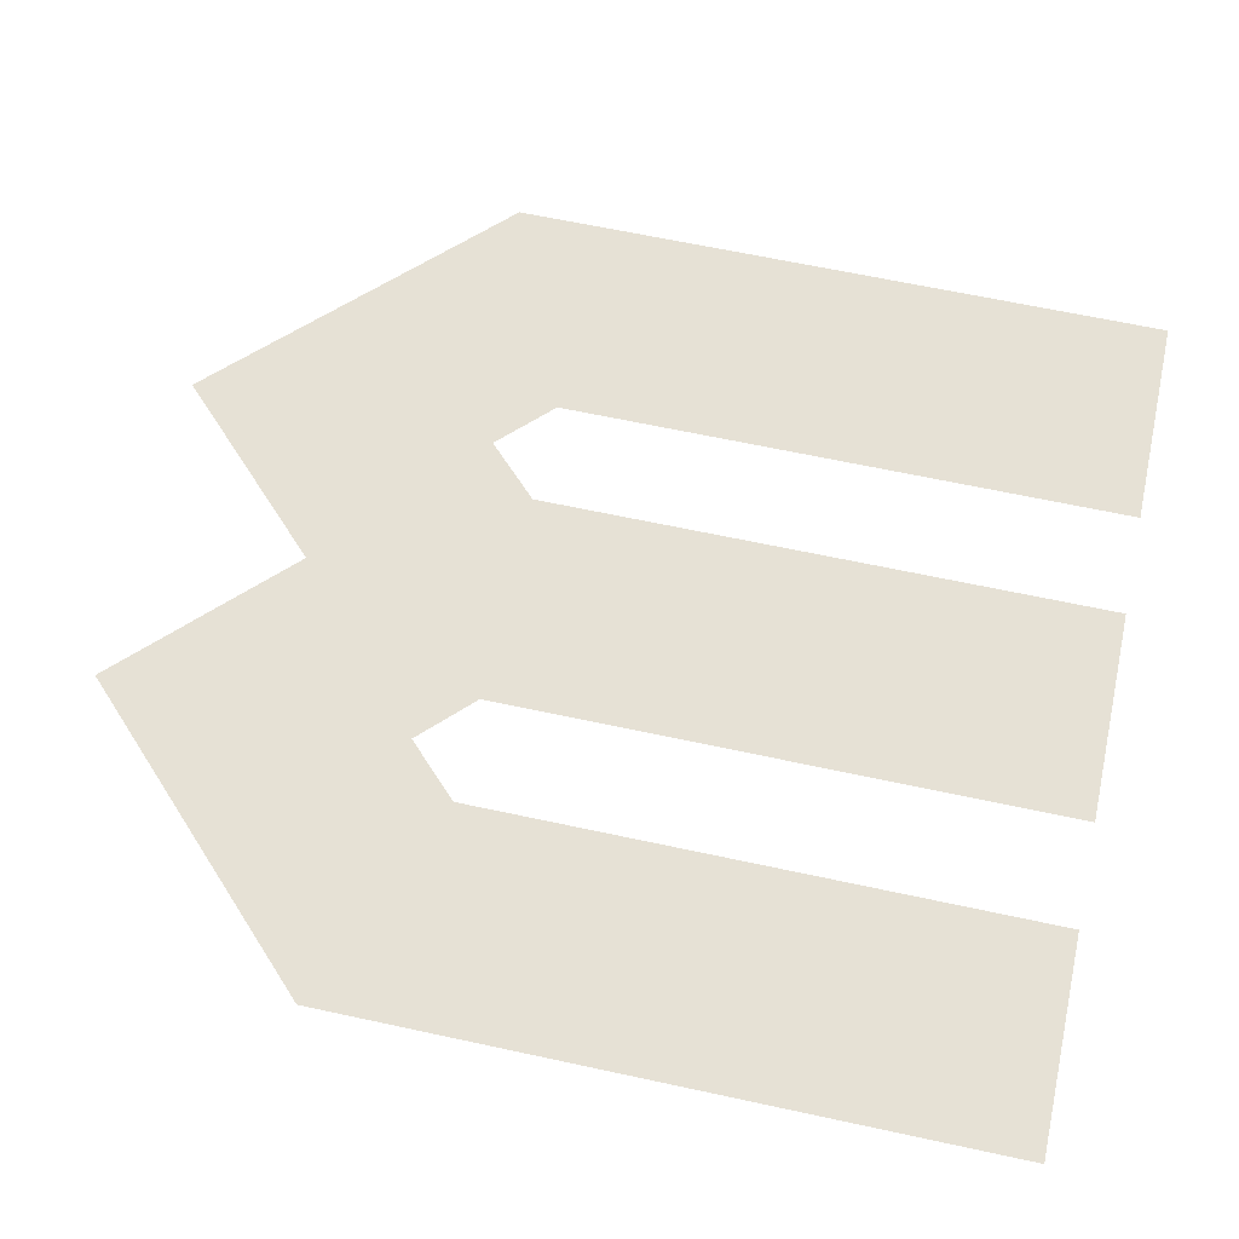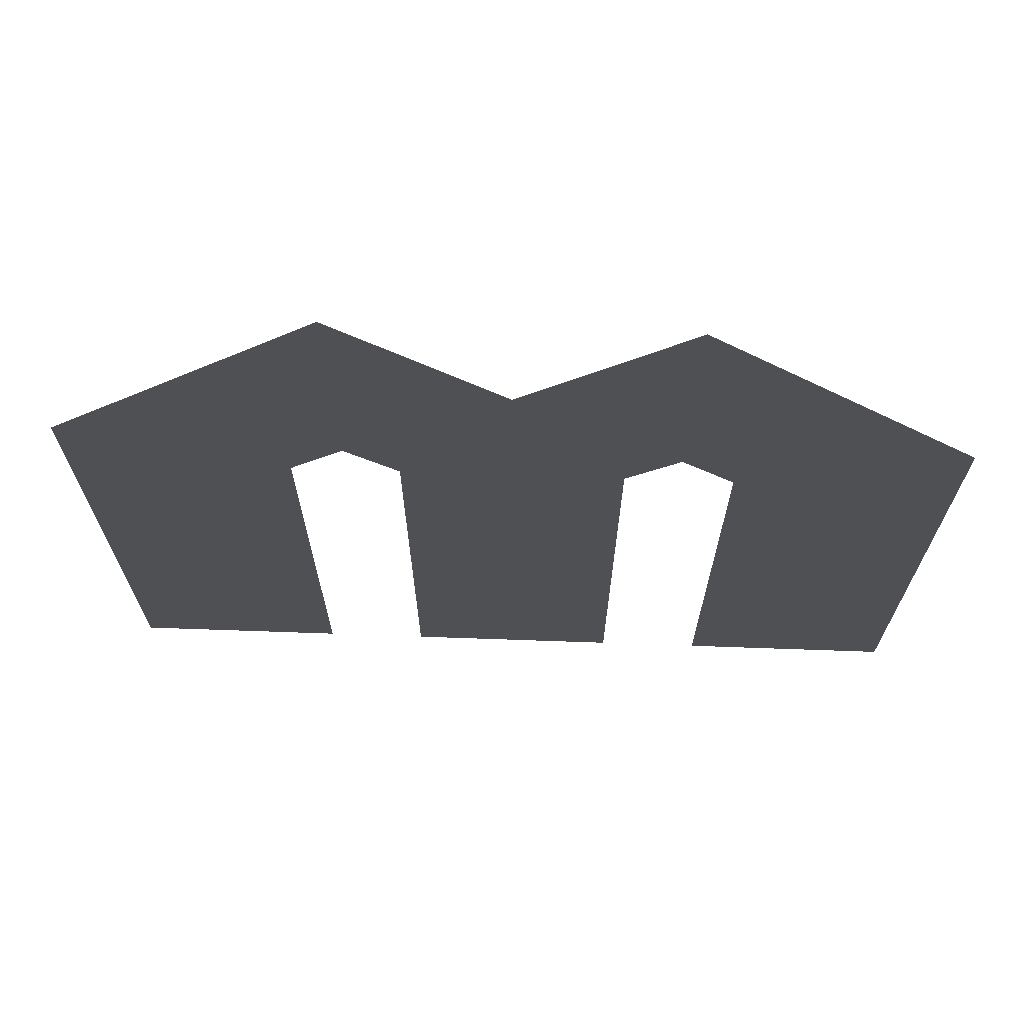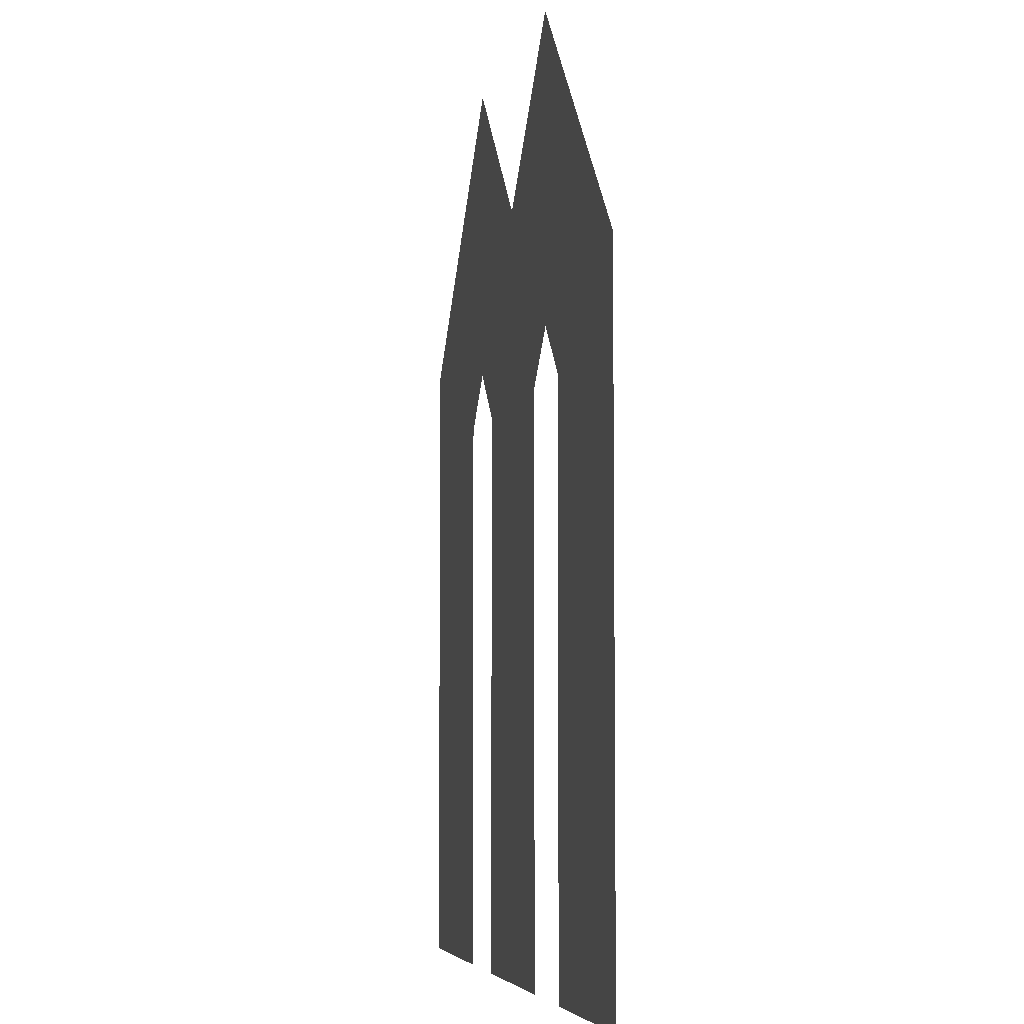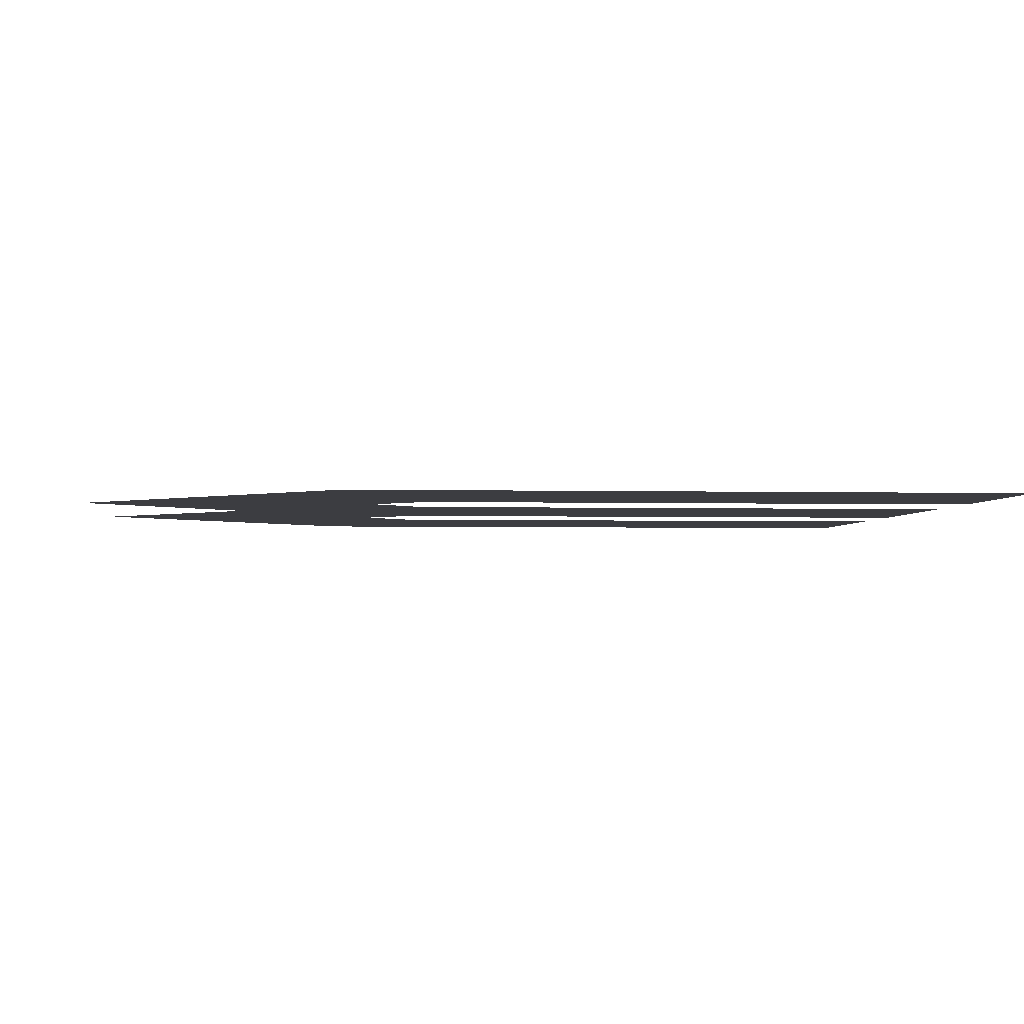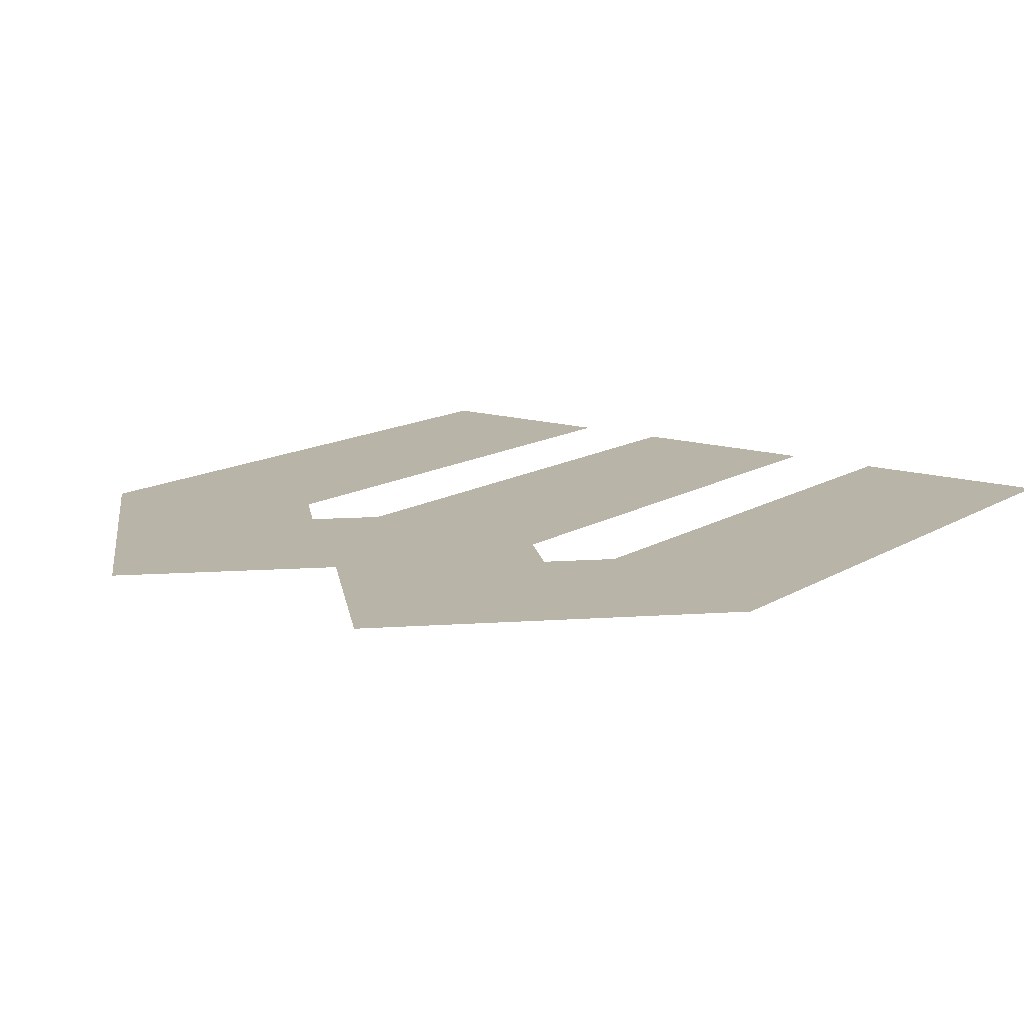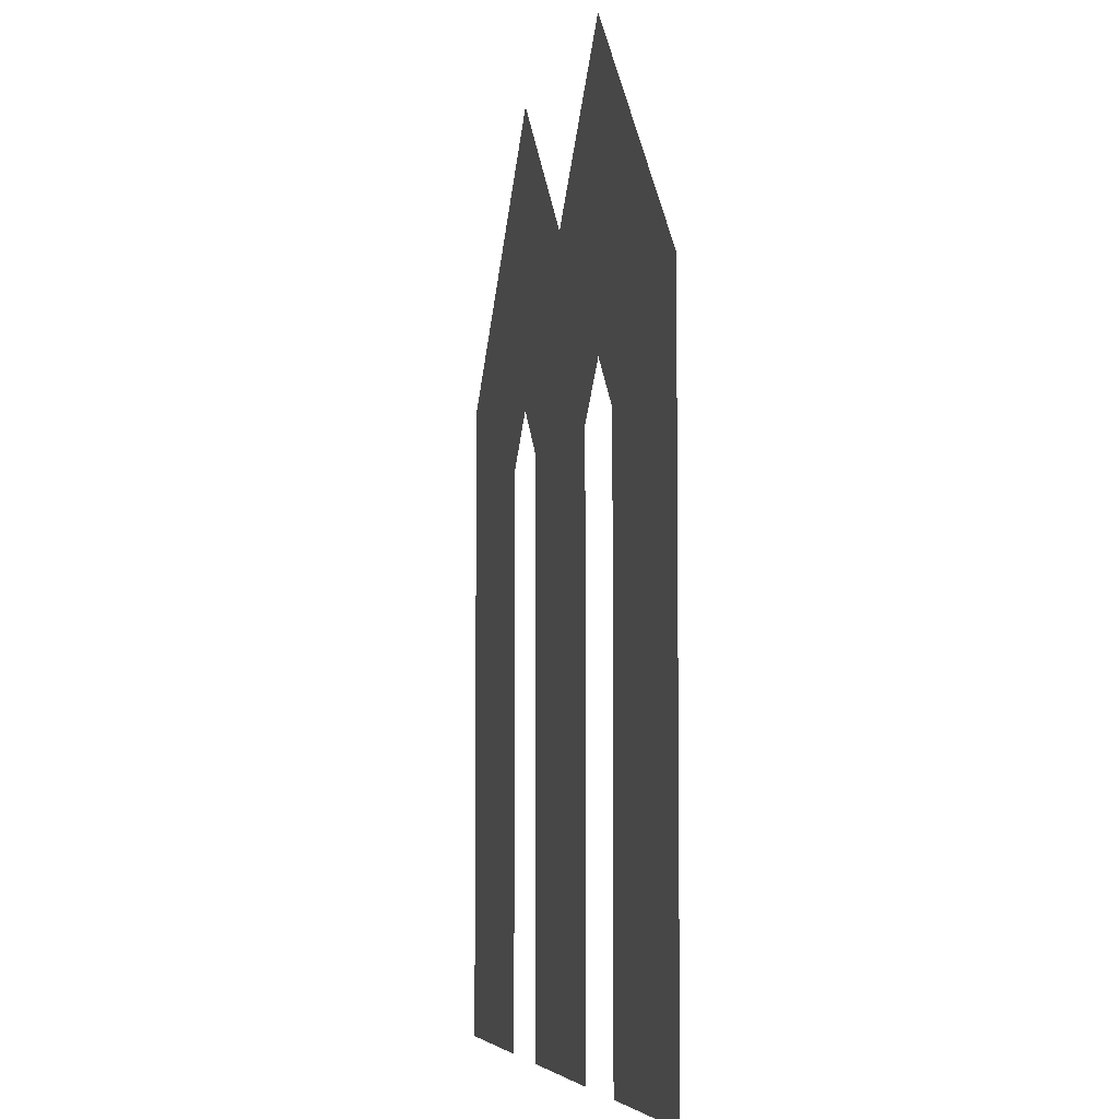
<metadata>
{"format":"obj","ext":"obj","renderer":"f3d","projection":"perspective","resolution":1024,"background":"white","views":[{"elev":64.5,"azim":-77.7,"up":"+Z"},{"elev":71.1,"azim":2.0,"up":"+Y"},{"elev":-5.4,"azim":78.6,"up":"+Y"},{"elev":-2.7,"azim":-95.2,"up":"+Z"},{"elev":13.3,"azim":-143.7,"up":"+Z"},{"elev":-5.4,"azim":-102.1,"up":"+Y"}]}
</metadata>
<code>
v 0 -1.385 0
v 0.32 -0.5308 0
v -2e-06 -0.3986 0
v 1.271 -1.385 0
v 0.9511 -0.5308 0
v 0.9511 -1.385 0
v 0.6356 -0.4526 0
v 0.4756 -0.5301 0
v 0.6356 -0.5301 0
v 0.6356 -1.385 0
v 0.3978 -0.4526 0
v 0.3969 0 0
v 1.271 -0.3986 0
v 0.8733 -0.4526 0
v 0.7956 -0.5301 0
v 0.6356 -0.2378 0
v 0.7956 -1.385 0
v 0.8742 3e-06 0
v 0.32 -1.385 0
v 0.4756 -1.385 0
f 1 2 3
f 4 5 6
f 7 8 9
f 8 10 9
f 3 11 12
f 13 14 5
f 7 15 14
f 16 11 7
f 9 17 15
f 16 14 18
f 1 19 2
f 4 13 5
f 7 11 8
f 8 20 10
f 3 2 11
f 13 18 14
f 7 9 15
f 16 12 11
f 9 10 17
f 16 7 14

</code>
